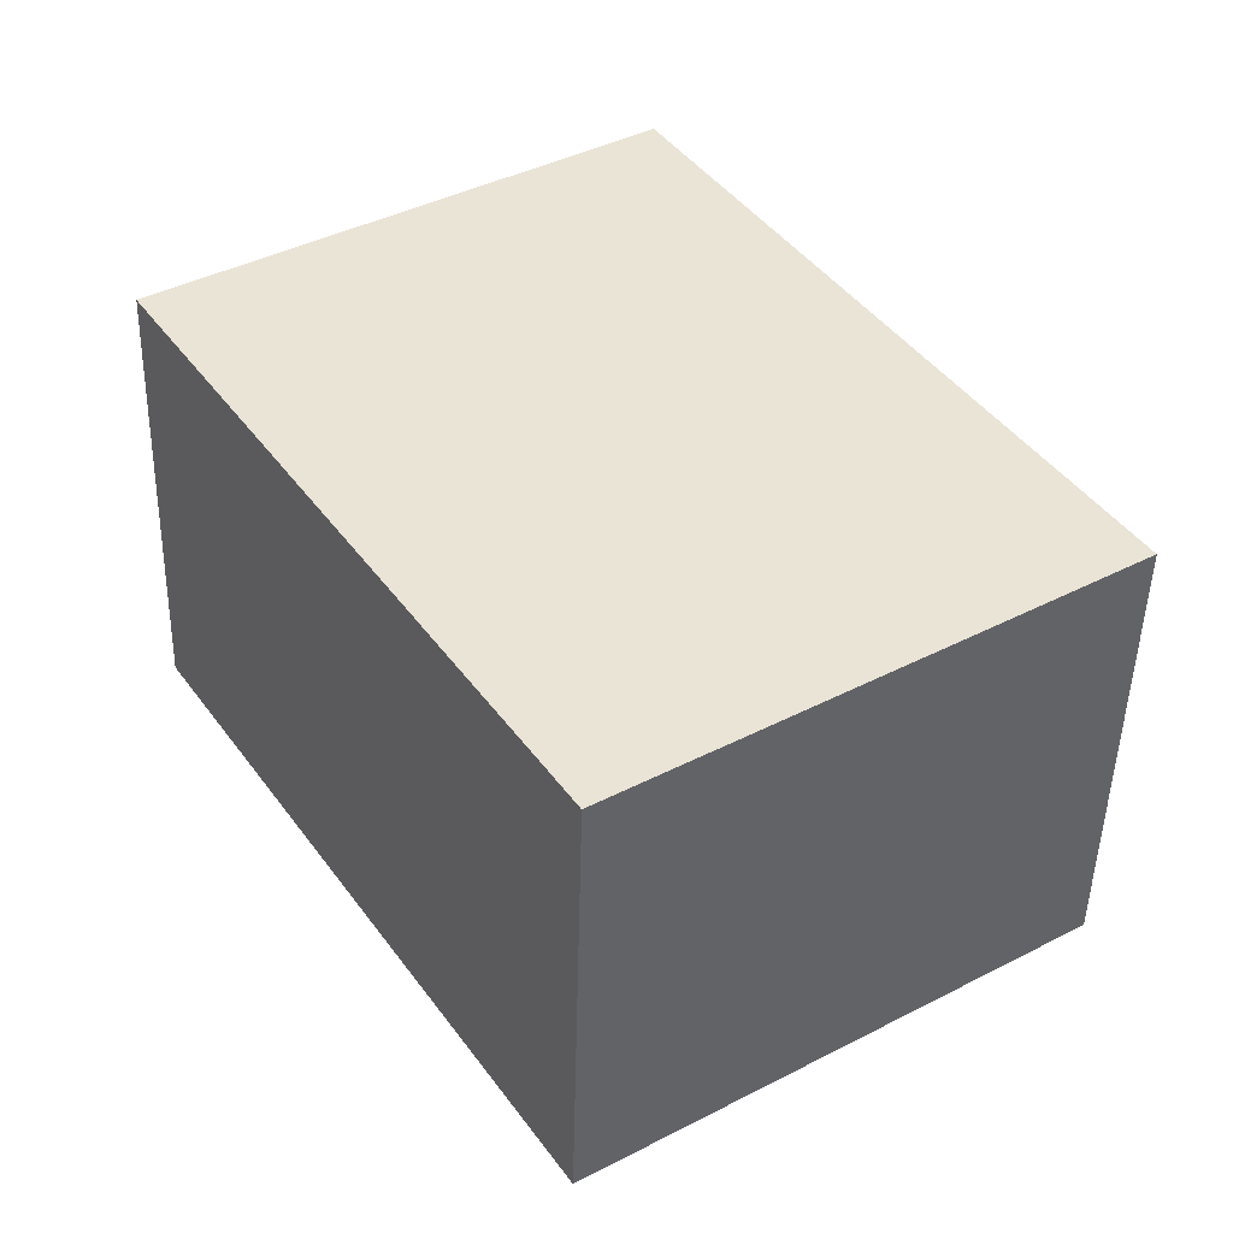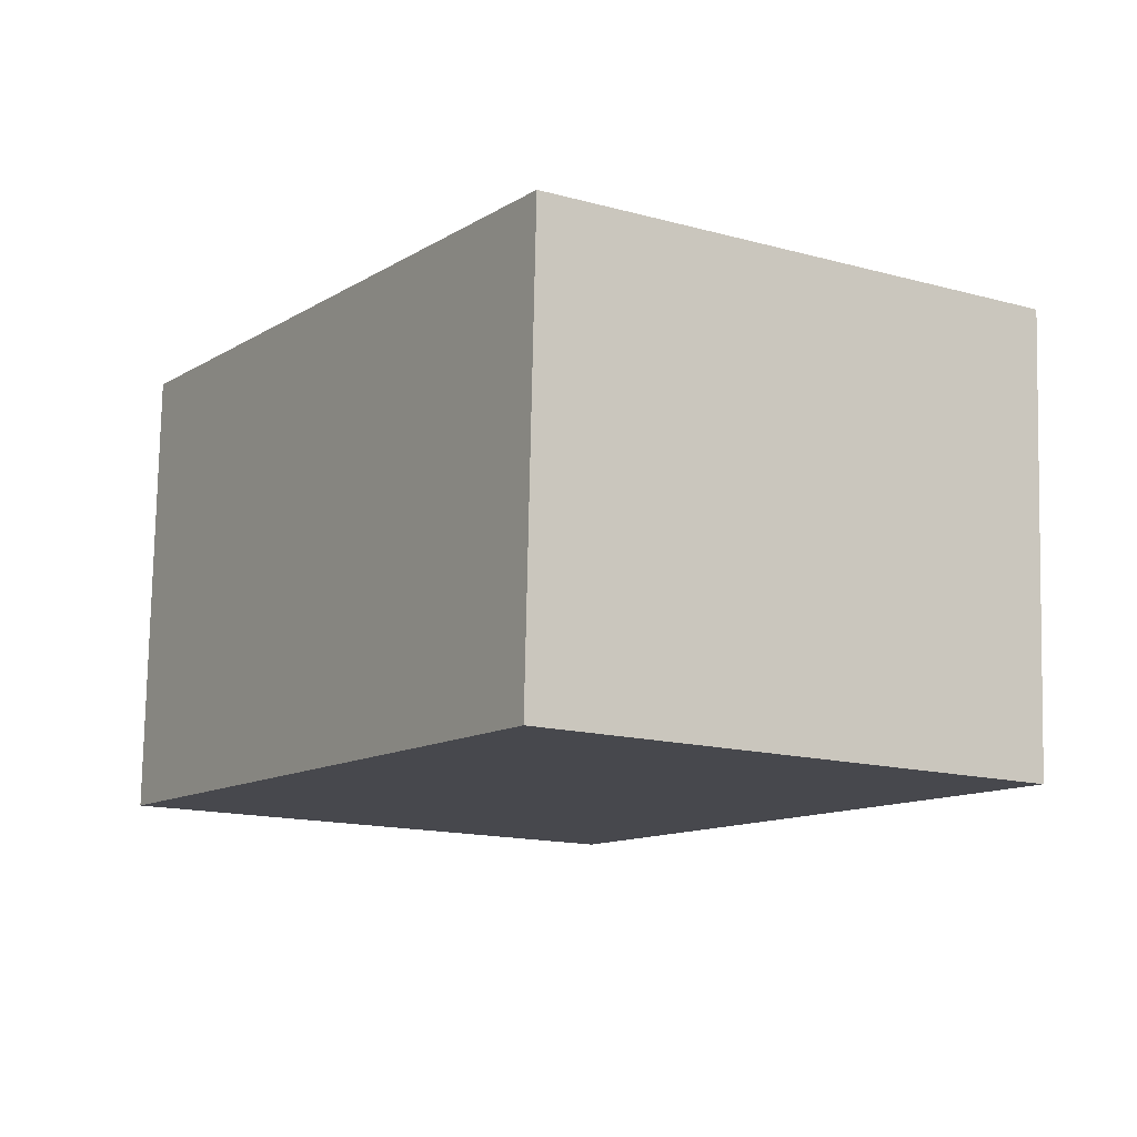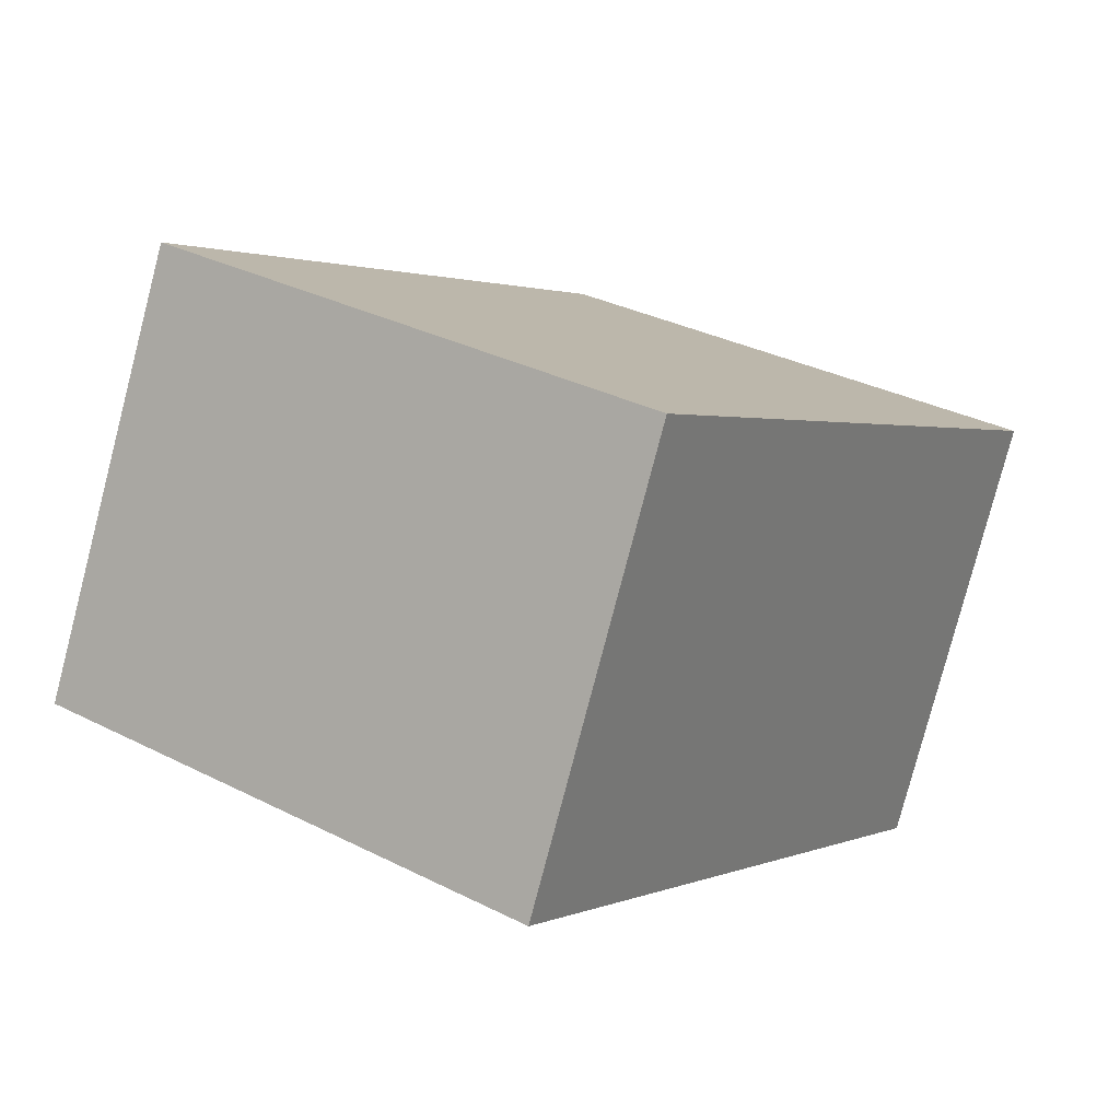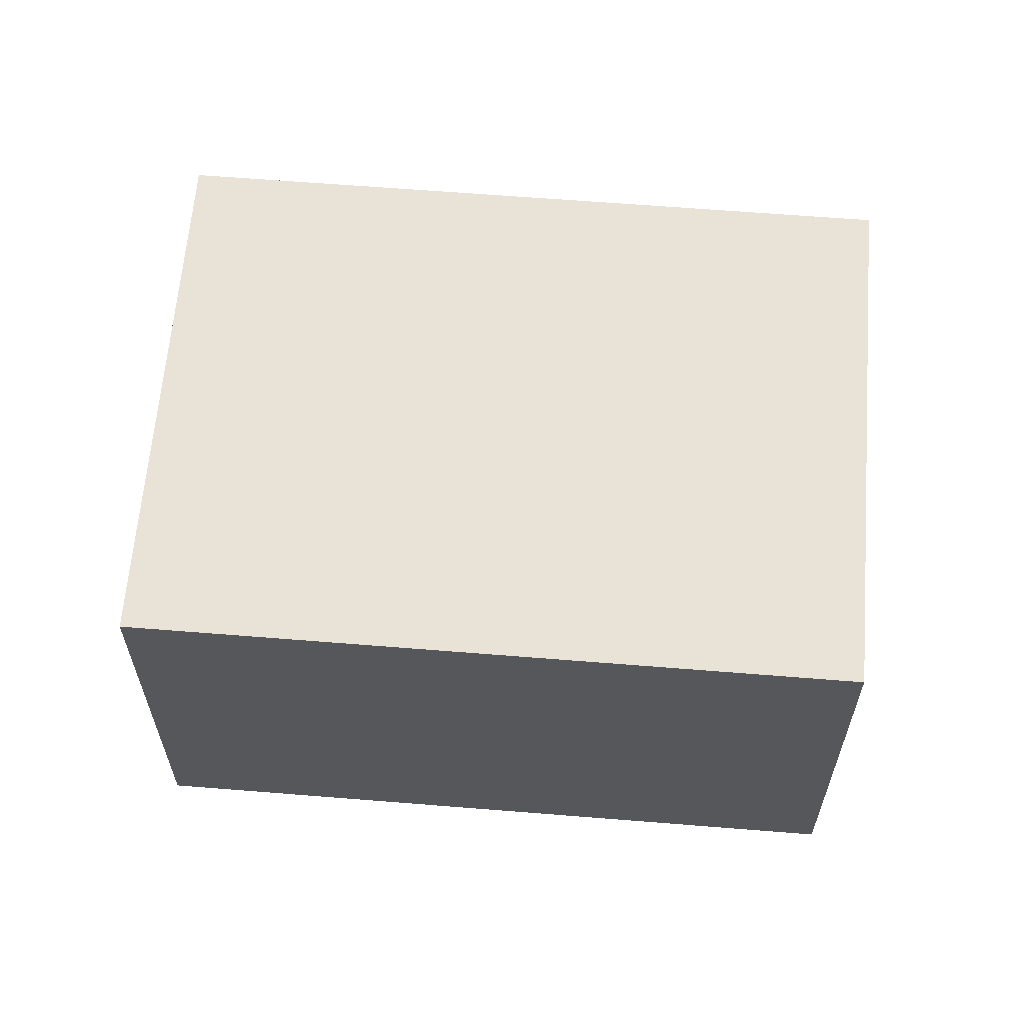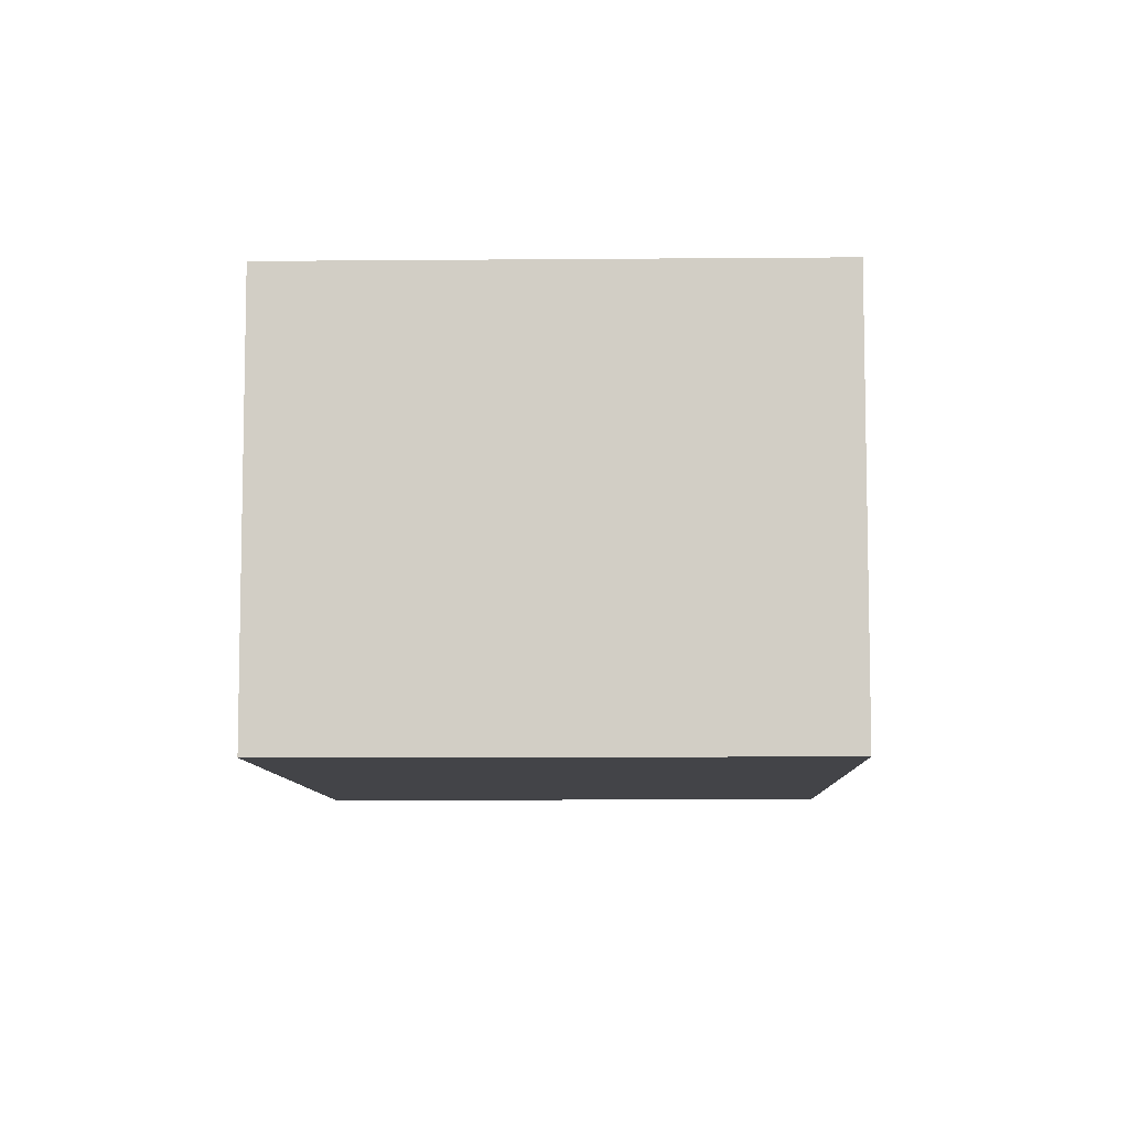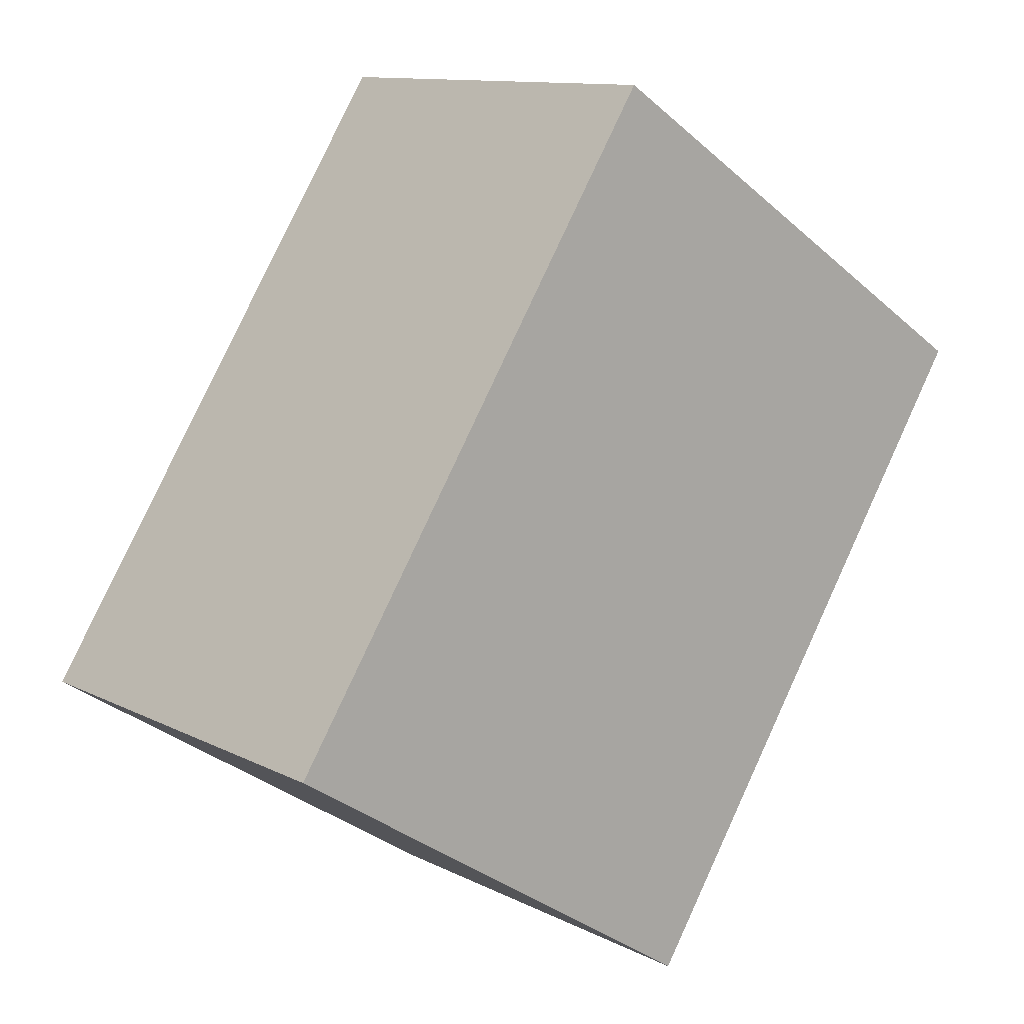
<metadata>
{"format":"obj","ext":"obj","renderer":"f3d","projection":"perspective","resolution":1024,"background":"white","views":[{"elev":-48.2,"azim":178.6,"up":"+Z"},{"elev":78.3,"azim":1.2,"up":"+Z"},{"elev":-79.2,"azim":-14.6,"up":"+Z"},{"elev":62.5,"azim":-52.5,"up":"+Y"},{"elev":-8.2,"azim":-145.7,"up":"+Y"},{"elev":11.6,"azim":-39.6,"up":"+Z"}]}
</metadata>
<code>
v  0 2.096 1.283e-16
v  4.07 2.096 1.52
v  2.18 2.096 -1.41
v  1.89 2.096 2.93
v  2.18 8.634e-17 -1.41
v  0 0 0
v  1.89 -1.794e-16 2.93
v  4.07 -9.307e-17 1.52
g defaultobject
f 1 2 3
f 2 1 4
f 5 1 3
f 1 5 6
f 6 4 1
f 4 6 7
f 7 2 4
f 2 7 8
f 8 3 2
f 3 8 5
f 8 6 5
f 6 8 7

</code>
